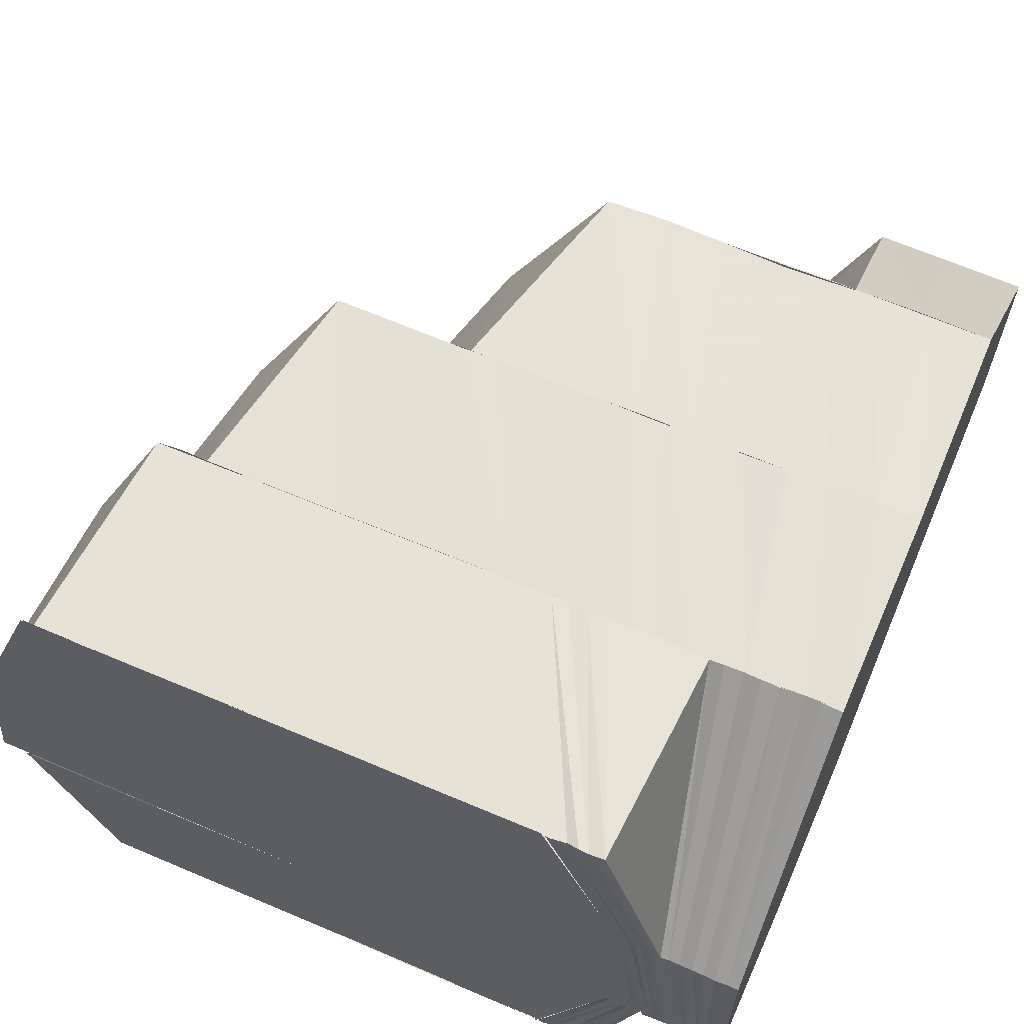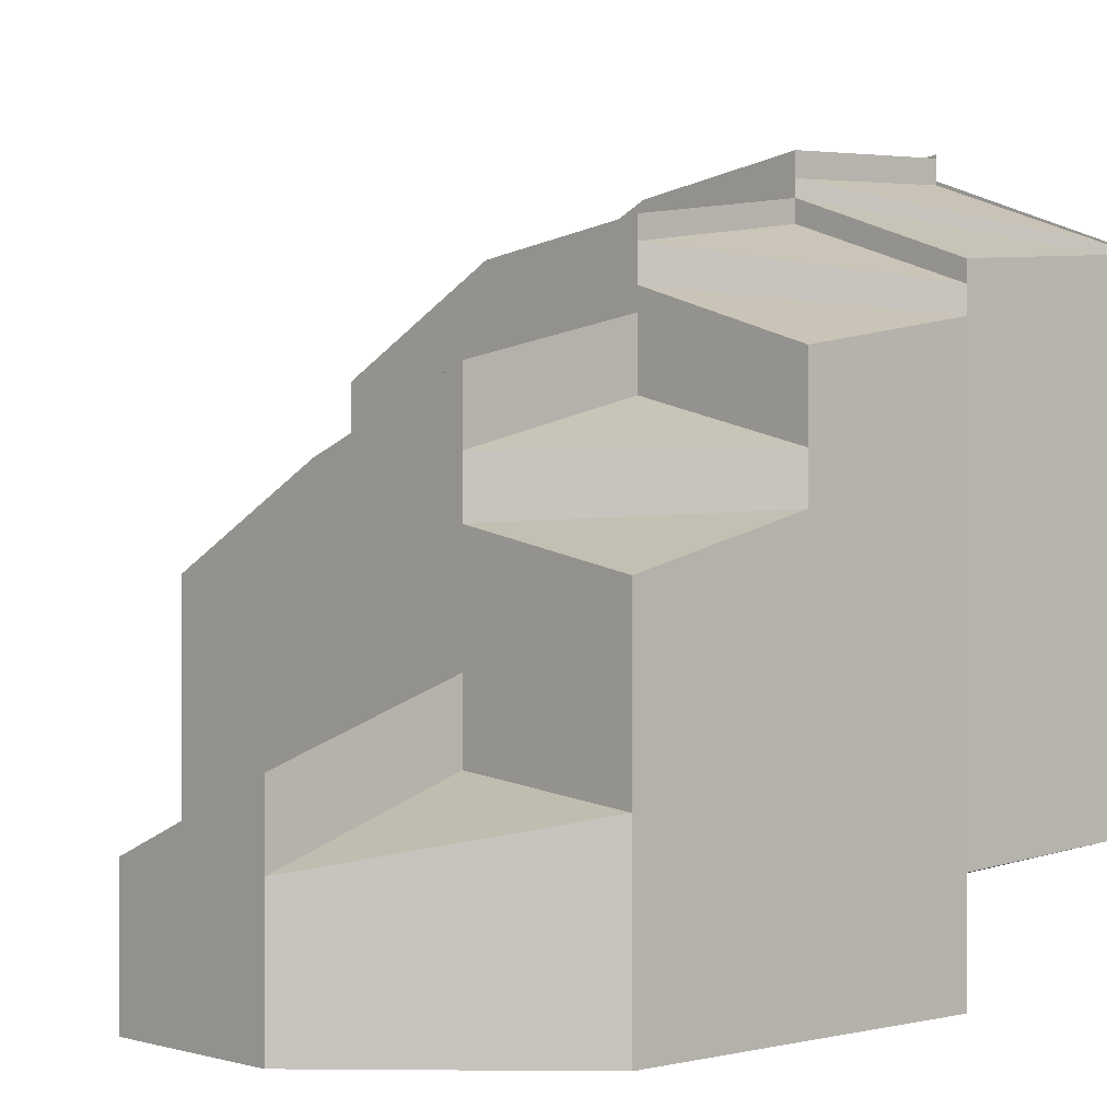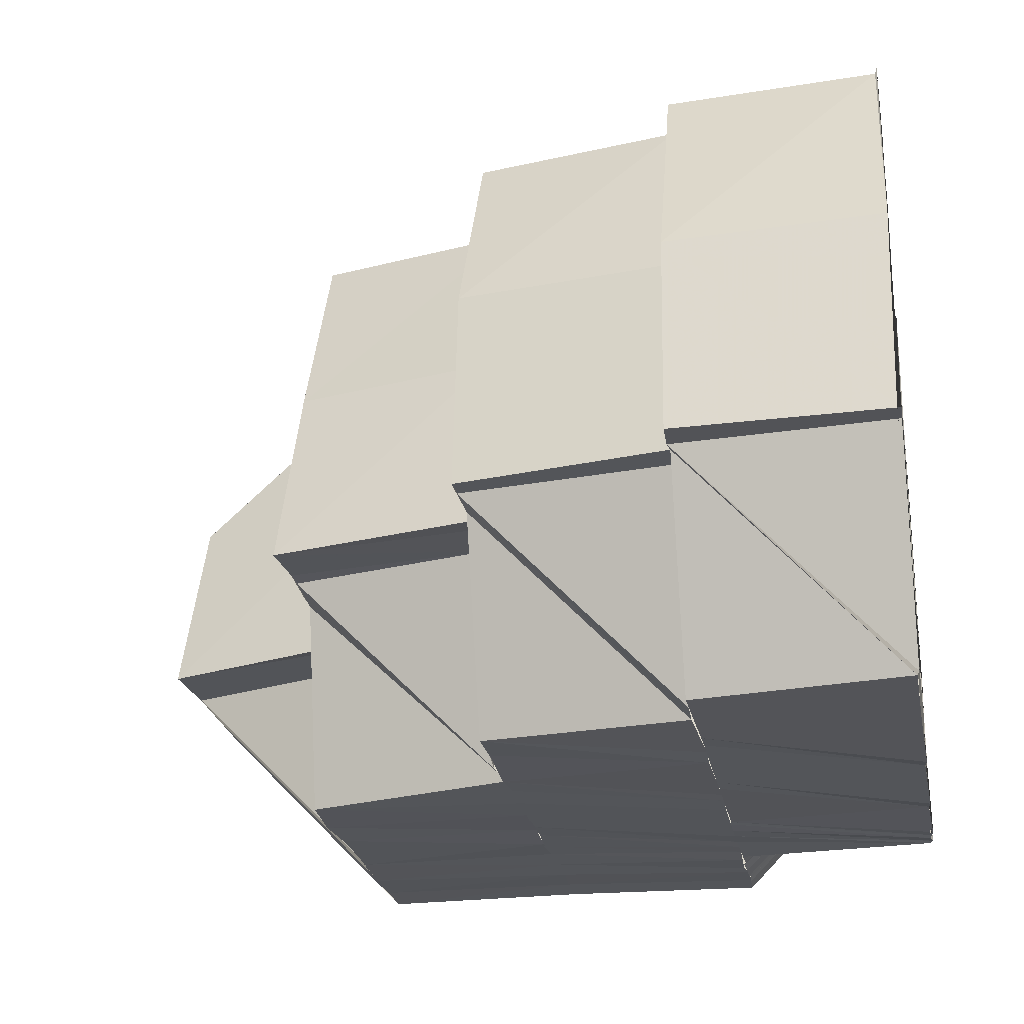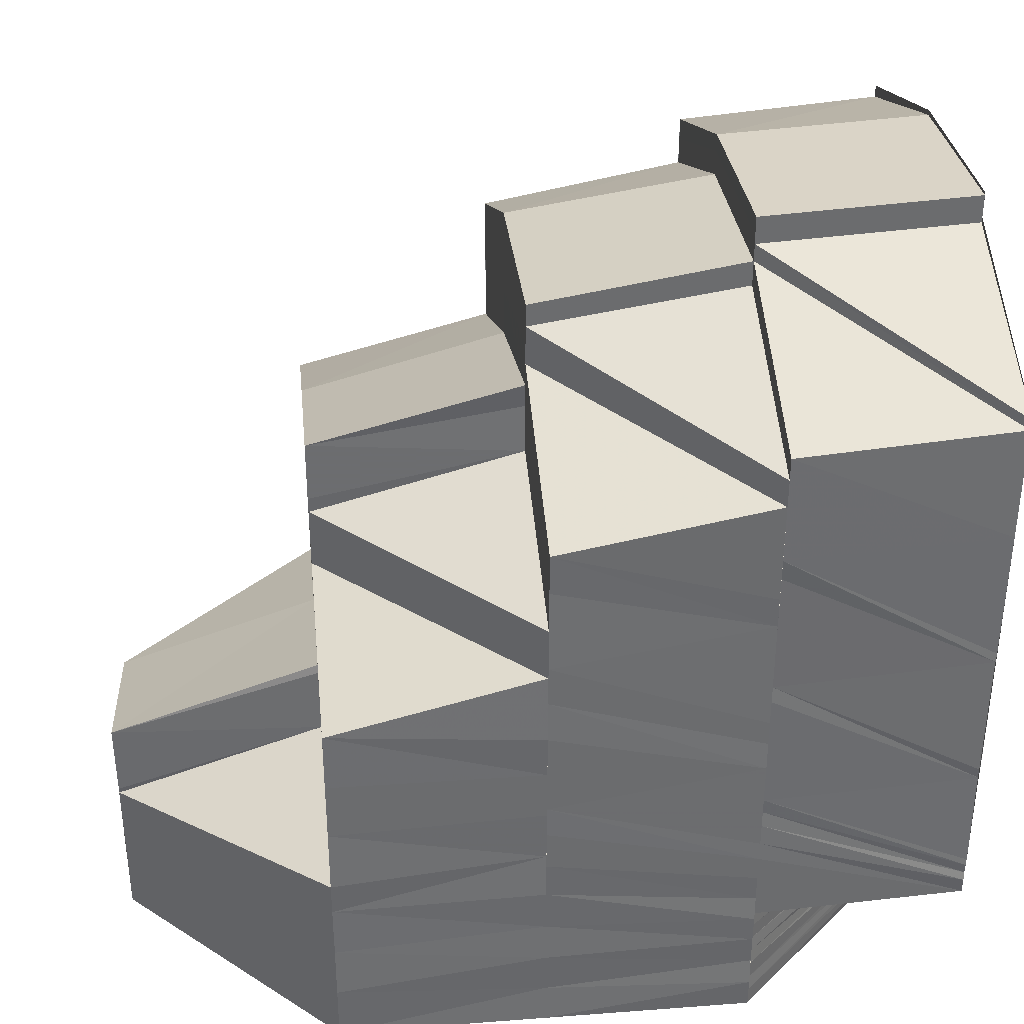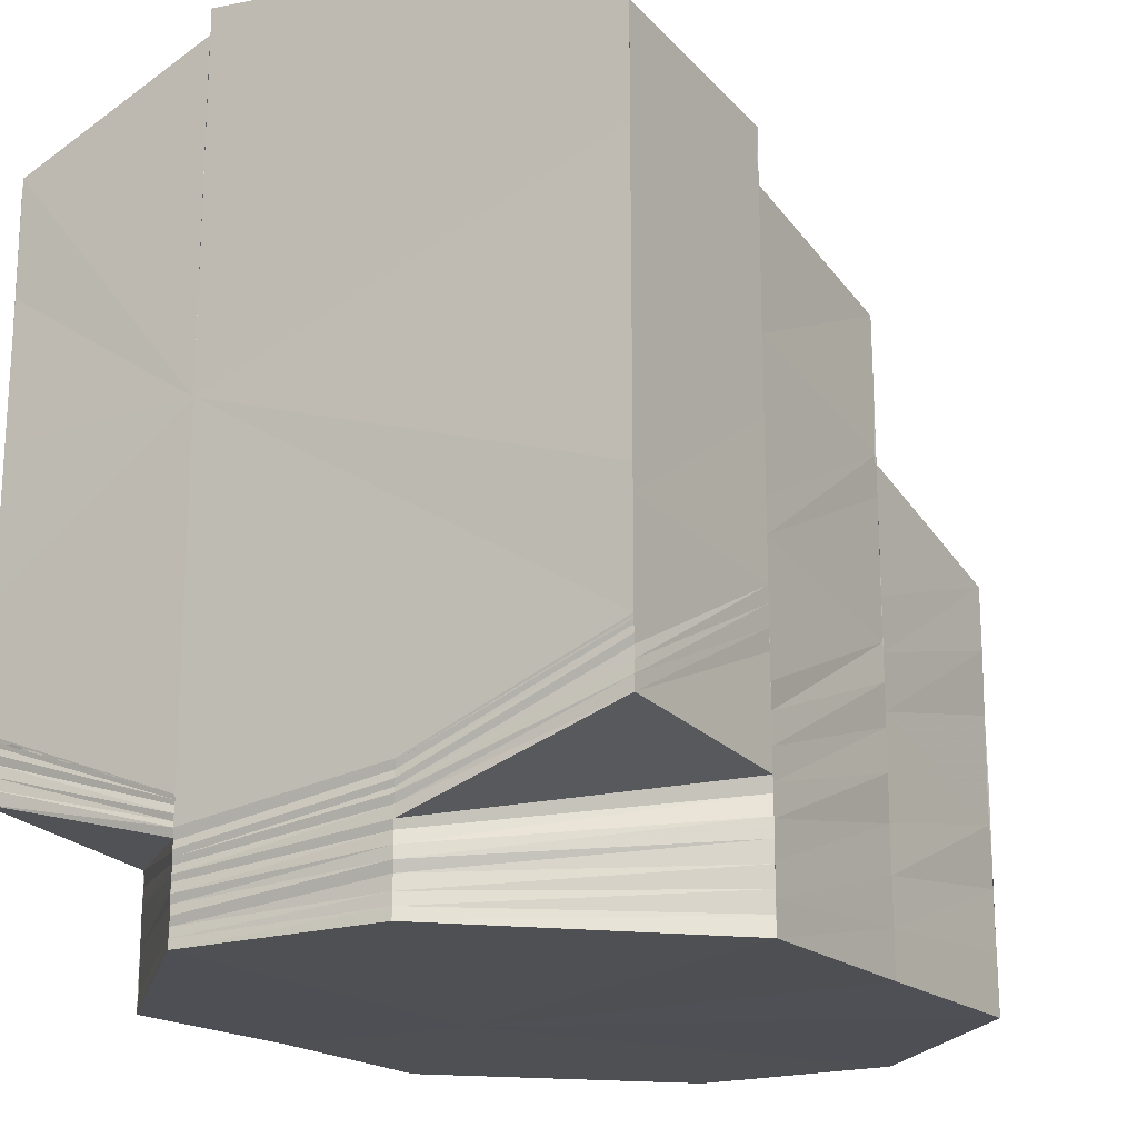
<metadata>
{"format":"obj","ext":"obj","renderer":"f3d","projection":"perspective","resolution":1024,"background":"white","views":[{"elev":63.8,"azim":113.4,"up":"+Y"},{"elev":-0.2,"azim":-42.5,"up":"+Z"},{"elev":-23.2,"azim":10.3,"up":"+Y"},{"elev":36.6,"azim":-5.4,"up":"+Z"},{"elev":-18.6,"azim":121.9,"up":"+Z"}]}
</metadata>
<code>
o 2130
v 2168 1876 10.85
v 2168 1876 10.85
v 2168 1876 10.84
v 2168 1876 10.85
v 2168 1876 10.85
v 2168 1876 10.85
v 2168 1876 10.85
v 2168 1876 10.85
v 2168 1876 10.84
v 2168 1876 10.85
v 2168 1876 10.84
v 2168 1876 10.84
v 2168 1876 10.84
v 2168 1876 10.84
v 2168 1876 10.84
v 2168 1876 10.85
v 2168 1876 10.84
v 2168 1876 10.84
v 2168 1876 10.84
v 2168 1876 10.84
v 2168 1876 10.84
v 2168 1876 10.84
v 2168 1876 10.84
v 2168 1876 10.85
v 2168 1876 10.85
v 2168 1876 10.84
v 2168 1876 10.84
v 2168 1876 10.84
v 2168 1876 10.85
v 2168 1876 10.84
v 2168 1876 10.83
v 2168 1876 10.83
v 2168 1876 10.82
v 2168 1876 10.82
v 2168 1876 10.82
v 2168 1876 10.82
v 2168 1876 10.82
v 2168 1876 10.82
v 2168 1876 10.82
v 2168 1876 10.82
v 2168 1876 10.81
v 2168 1876 10.82
v 2168 1876 10.82
v 2168 1876 10.81
v 2168 1876 10.82
v 2168 1876 10.81
v 2168 1876 10.81
v 2168 1876 10.81
v 2168 1876 10.81
v 2168 1876 10.81
v 2168 1876 10.81
v 2168 1876 10.81
v 2168 1876 10.81
v 2168 1876 10.81
v 2168 1876 10.81
v 2168 1876 10.81
v 2168 1876 10.81
v 2168 1876 10.81
v 2168 1876 10.81
v 2168 1876 10.81
v 2168 1876 10.81
v 2168 1876 10.81
v 2168 1876 10.81
v 2168 1876 10.81
v 2168 1876 10.81
v 2168 1876 10.81
v 2168 1876 10.81
v 2168 1876 10.81
v 2168 1876 10.81
v 2168 1876 10.81
v 2168 1876 10.81
v 2168 1876 10.81
v 2168 1876 10.81
v 2168 1876 10.81
v 2168 1876 10.81
v 2168 1876 10.81
v 2168 1876 10.81
v 2168 1876 10.81
v 2168 1876 10.81
v 2168 1876 10.81
v 2168 1876 10.81
v 2168 1876 10.81
v 2168 1876 10.81
v 2168 1876 10.81
v 2168 1876 10.81
v 2168 1876 10.81
v 2168 1876 10.81
v 2168 1876 10.81
v 2168 1876 10.81
v 2168 1876 10.81
v 2168 1876 10.81
v 2168 1876 10.81
v 2168 1876 10.81
v 2168 1876 10.81
v 2168 1876 10.81
v 2168 1876 10.81
v 2168 1876 10.81
v 2168 1876 10.81
v 2168 1876 10.82
v 2168 1876 10.81
v 2168 1876 10.82
v 2168 1876 10.81
v 2168 1876 10.82
v 2168 1876 10.82
v 2168 1876 10.82
v 2168 1876 10.82
v 2168 1876 10.82
v 2168 1876 10.82
v 2168 1876 10.82
v 2168 1876 10.83
v 2168 1876 10.82
v 2168 1876 10.81
v 2168 1876 10.83
v 2168 1876 10.83
v 2168 1876 10.83
v 2168 1876 10.83
v 2168 1876 10.83
v 2168 1876 10.83
v 2168 1876 10.84
v 2168 1876 10.84
v 2168 1876 10.84
v 2168 1876 10.83
v 2168 1876 10.84
v 2168 1876 10.83
v 2168 1876 10.84
v 2168 1876 10.84
v 2168 1876 10.84
v 2168 1876 10.84
v 2168 1876 10.84
v 2168 1876 10.84
v 2168 1876 10.84
v 2168 1876 10.84
v 2168 1876 10.84
v 2168 1876 10.84
v 2168 1876 10.84
v 2168 1876 10.84
v 2168 1876 10.84
v 2168 1876 10.84
v 2168 1876 10.84
v 2168 1876 10.84
v 2168 1876 10.84
v 2168 1876 10.83
v 2168 1876 10.83
v 2168 1876 10.83
v 2168 1876 10.83
v 2168 1876 10.82
v 2168 1876 10.82
v 2168 1876 10.83
v 2168 1876 10.82
v 2168 1876 10.82
v 2168 1876 10.82
v 2168 1876 10.82
v 2168 1876 10.82
v 2168 1876 10.82
v 2168 1876 10.82
v 2168 1876 10.82
v 2168 1876 10.82
v 2168 1876 10.82
v 2168 1876 10.81
v 2168 1876 10.81
v 2168 1876 10.81
v 2168 1876 10.81
v 2168 1876 10.82
v 2168 1876 10.82
v 2168 1876 10.82
v 2168 1876 10.82
v 2168 1876 10.81
v 2168 1876 10.81
v 2168 1876 10.81
v 2168 1876 10.82
v 2168 1876 10.81
v 2168 1876 10.82
v 2168 1876 10.81
v 2168 1876 10.82
v 2168 1876 10.82
v 2168 1876 10.83
v 2168 1876 10.82
v 2168 1876 10.83
v 2168 1876 10.84
v 2168 1876 10.84
v 2168 1876 10.85
v 2168 1876 10.84
v 2168 1876 10.85
v 2168 1876 10.85
v 2168 1876 10.82
v 2168 1876 10.83
v 2168 1876 10.84
v 2168 1876 10.84
v 2168 1876 10.85
v 2168 1876 10.82
v 2168 1876 10.84
v 2168 1876 10.85
v 2168 1876 10.85
v 2168 1876 10.85
v 2168 1876 10.84
v 2168 1876 10.85
v 2168 1876 10.81
v 2168 1876 10.82
v 2168 1876 10.81
v 2168 1876 10.81
v 2168 1876 10.81
v 2168 1876 10.81
v 2168 1876 10.82
v 2168 1876 10.82
v 2168 1876 10.81
v 2168 1876 10.81
v 2168 1876 10.82
v 2168 1876 10.81
v 2168 1876 10.81
v 2168 1876 10.81
v 2168 1876 10.81
v 2168 1876 10.82
v 2168 1876 10.82
v 2168 1876 10.81
v 2168 1876 10.82
v 2168 1876 10.81
v 2168 1876 10.81
v 2168 1876 10.84
v 2168 1876 10.85
v 2168 1876 10.85
v 2168 1876 10.85
v 2168 1876 10.85
v 2168 1876 10.85
v 2168 1876 10.85
v 2168 1876 10.84
v 2168 1876 10.84
v 2168 1876 10.84
v 2168 1876 10.84
v 2168 1876 10.84
v 2168 1876 10.84
v 2168 1876 10.84
v 2168 1876 10.83
v 2168 1876 10.84
v 2168 1876 10.84
v 2168 1876 10.84
v 2168 1876 10.84
v 2168 1876 10.83
v 2168 1876 10.83
v 2168 1876 10.82
v 2168 1876 10.83
v 2168 1876 10.82
v 2168 1876 10.82
v 2168 1876 10.82
v 2168 1876 10.82
v 2168 1876 10.82
v 2168 1876 10.82
v 2168 1876 10.81
v 2168 1876 10.82
v 2168 1876 10.81
v 2168 1876 10.81
v 2168 1876 10.81
v 2168 1876 10.81
v 2168 1876 10.81
v 2168 1876 10.82
v 2168 1876 10.82
v 2168 1876 10.81
v 2168 1876 10.82
v 2168 1876 10.81
v 2168 1876 10.81
v 2168 1876 10.81
v 2168 1876 10.82
v 2168 1876 10.82
v 2168 1876 10.82
v 2168 1876 10.83
v 2168 1876 10.82
v 2168 1876 10.81
v 2168 1876 10.82
v 2168 1876 10.83
v 2168 1876 10.83
v 2168 1876 10.81
v 2168 1876 10.81
v 2168 1876 10.81
v 2168 1876 10.81
v 2168 1876 10.81
v 2168 1876 10.81
v 2168 1876 10.81
v 2168 1876 10.81
v 2168 1876 10.82
v 2168 1876 10.82
v 2168 1876 10.82
v 2168 1876 10.82
v 2168 1876 10.82
v 2168 1876 10.82
v 2168 1876 10.81
v 2168 1876 10.81
v 2168 1876 10.81
v 2168 1876 10.82
v 2168 1876 10.82
v 2168 1876 10.82
v 2168 1876 10.82
v 2168 1876 10.82
v 2168 1876 10.82
v 2168 1876 10.82
v 2168 1876 10.83
v 2168 1876 10.83
v 2168 1876 10.83
v 2168 1876 10.82
v 2168 1876 10.82
v 2168 1876 10.83
v 2168 1876 10.83
v 2168 1876 10.83
v 2168 1876 10.83
v 2168 1876 10.83
v 2168 1876 10.84
v 2168 1876 10.84
v 2168 1876 10.84
v 2168 1876 10.84
v 2168 1876 10.84
v 2168 1876 10.84
v 2168 1876 10.83
v 2168 1876 10.84
v 2168 1876 10.84
v 2168 1876 10.83
v 2168 1876 10.84
v 2168 1876 10.84
v 2168 1876 10.84
v 2168 1876 10.84
v 2168 1876 10.84
v 2168 1876 10.84
v 2168 1876 10.84
v 2168 1876 10.84
v 2168 1876 10.83
v 2168 1876 10.84
v 2168 1876 10.84
v 2168 1876 10.84
v 2168 1876 10.83
v 2168 1876 10.84
v 2168 1876 10.83
v 2168 1876 10.83
v 2168 1876 10.83
v 2168 1876 10.83
v 2168 1876 10.83
v 2168 1876 10.83
v 2168 1876 10.82
v 2168 1876 10.82
v 2168 1876 10.83
v 2168 1876 10.83
v 2168 1876 10.82
v 2168 1876 10.82
v 2168 1876 10.82
v 2168 1876 10.82
v 2168 1876 10.82
v 2168 1876 10.82
v 2168 1876 10.82
v 2168 1876 10.82
v 2168 1876 10.82
v 2168 1876 10.82
v 2168 1876 10.82
v 2168 1876 10.82
v 2168 1876 10.82
v 2168 1876 10.82
v 2168 1876 10.82
v 2168 1876 10.82
v 2168 1876 10.82
v 2168 1876 10.82
v 2168 1876 10.82
v 2168 1876 10.82
v 2168 1876 10.81
v 2168 1876 10.81
v 2168 1876 10.81
v 2168 1876 10.81
v 2168 1876 10.81
v 2168 1876 10.81
v 2168 1876 10.81
v 2168 1876 10.81
v 2168 1876 10.81
v 2168 1876 10.81
v 2168 1876 10.81
f 1 2 3
f 4 5 2
f 6 4 7
f 2 8 9
f 10 8 2
f 8 11 9
f 8 12 11
f 13 14 11
f 15 13 16
f 17 16 10
f 17 18 16
f 19 18 17
f 19 20 21
f 22 19 17
f 23 17 24
f 24 17 25
f 26 22 27
f 27 28 29
f 30 26 27
f 31 26 30
f 31 32 26
f 33 32 31
f 33 34 32
f 35 34 33
f 36 37 34
f 37 38 39
f 40 39 34
f 38 41 42
f 43 42 39
f 44 45 42
f 44 46 45
f 47 46 48
f 49 50 46
f 51 49 46
f 49 52 50
f 53 49 51
f 53 54 49
f 54 52 49
f 55 53 51
f 52 56 50
f 55 51 57
f 54 58 52
f 59 55 57
f 52 60 56
f 58 60 52
f 60 61 56
f 58 62 60
f 60 63 61
f 62 63 60
f 63 64 61
f 62 65 63
f 63 66 64
f 65 66 63
f 66 67 64
f 65 68 66
f 66 69 67
f 68 69 66
f 68 70 69
f 69 71 67
f 69 72 71
f 73 74 71
f 75 73 69
f 73 74 76
f 75 73 76
f 74 77 76
f 78 75 76
f 78 75 79
f 74 77 80
f 81 78 76
f 81 78 82
f 83 84 79
f 83 79 85
f 86 83 85
f 86 85 58
f 87 86 58
f 87 58 88
f 89 87 88
f 89 88 90
f 91 89 90
f 91 90 92
f 93 91 92
f 93 92 94
f 95 93 94
f 95 94 96
f 97 95 98
f 99 95 100
f 101 99 100
f 101 102 103
f 104 99 101
f 104 105 99
f 105 106 99
f 107 104 101
f 105 108 106
f 108 109 106
f 110 104 107
f 108 111 109
f 111 112 109
f 113 110 107
f 113 107 114
f 115 113 114
f 115 114 116
f 117 115 116
f 118 115 117
f 119 120 118
f 121 122 117
f 123 117 124
f 125 123 124
f 126 121 125
f 127 128 125
f 127 125 129
f 130 127 131
f 132 127 133
f 134 135 132
f 134 136 137
f 136 138 139
f 11 139 140
f 139 141 140
f 140 141 142
f 141 143 142
f 141 144 143
f 144 145 143
f 143 145 146
f 145 147 146
f 145 148 147
f 148 149 147
f 147 149 150
f 149 151 152
f 153 154 151
f 149 153 155
f 156 103 154
f 153 156 157
f 156 101 158
f 155 159 160
f 157 161 159
f 158 162 161
f 163 164 160
f 164 165 159
f 165 166 161
f 166 167 162
f 167 168 162
f 150 160 169
f 170 150 169
f 170 169 171
f 172 170 171
f 172 171 173
f 174 175 173
f 174 173 176
f 177 174 176
f 178 177 176
f 179 178 176
f 180 179 176
f 181 182 176
f 183 184 176
f 185 186 176
f 186 187 176
f 187 188 176
f 188 189 176
f 190 185 176
f 191 192 189
f 193 192 194
f 191 195 196
f 197 190 176
f 197 198 190
f 162 197 176
f 162 199 197
f 197 200 198
f 199 200 197
f 199 201 200
f 201 202 200
f 200 202 203
f 201 96 202
f 202 204 203
f 96 205 202
f 202 205 204
f 96 206 205
f 205 207 204
f 206 208 205
f 205 208 207
f 208 35 207
f 206 209 208
f 208 210 35
f 209 210 208
f 209 211 210
f 210 212 213
f 211 214 210
f 210 214 40
f 211 59 214
f 214 215 212
f 59 57 214
f 214 57 43
f 57 216 215
f 57 217 216
f 218 219 220
f 220 219 221
f 222 223 224
f 225 226 227
f 227 226 228
f 229 230 231
f 232 233 234
f 234 235 236
f 232 237 233
f 238 237 232
f 238 239 237
f 239 240 237
f 239 241 240
f 242 241 239
f 242 243 241
f 243 244 241
f 243 245 244
f 245 246 244
f 245 247 246
f 247 248 246
f 247 249 248
f 249 250 248
f 249 251 250
f 251 252 250
f 251 253 252
f 250 252 254
f 250 254 255
f 252 256 254
f 255 254 257
f 253 80 252
f 252 80 256
f 253 258 80
f 80 259 256
f 80 260 259
f 255 261 262
f 263 262 264
f 263 255 265
f 77 266 259
f 267 263 268
f 267 268 269
f 77 266 76
f 266 270 76
f 266 270 271
f 270 272 76
f 270 272 273
f 272 274 76
f 274 81 76
f 272 274 275
f 274 81 276
f 271 277 273
f 271 273 278
f 278 279 280
f 281 280 282
f 283 271 278
f 284 285 271
f 284 271 283
f 286 284 283
f 287 283 281
f 286 283 287
f 283 288 289
f 287 289 290
f 291 286 287
f 291 287 292
f 292 287 293
f 257 291 292
f 292 293 294
f 257 292 295
f 295 292 294
f 295 294 296
f 297 298 295
f 299 295 296
f 300 297 299
f 265 295 299
f 299 296 301
f 302 299 301
f 268 299 302
f 269 268 302
f 302 303 304
f 269 302 305
f 305 304 306
f 305 302 307
f 307 308 309
f 310 269 305
f 310 305 311
f 311 305 312
f 313 310 311
f 311 312 314
f 313 311 315
f 315 311 314
f 233 313 315
f 315 314 130
f 316 315 317
f 317 315 318
f 319 320 321
f 320 322 323
f 324 325 320
f 325 326 327
f 327 328 118
f 327 329 328
f 301 329 327
f 329 330 328
f 329 331 330
f 331 332 330
f 330 332 110
f 331 333 332
f 332 334 110
f 333 335 336
f 337 338 334
f 333 339 340
f 339 341 335
f 340 342 334
f 338 343 342
f 344 345 341
f 346 347 339
f 347 348 344
f 343 349 350
f 351 350 342
f 352 353 351
f 353 354 355
f 355 356 350
f 350 356 111
f 357 358 355
f 357 359 358
f 359 275 358
f 359 360 275
f 356 361 111
f 111 361 112
f 356 362 361
f 361 363 112
f 362 364 361
f 361 364 363
f 362 365 364
f 364 366 363
f 365 276 364
f 364 276 366
f 365 367 276
f 276 82 366
f 276 368 82

</code>
